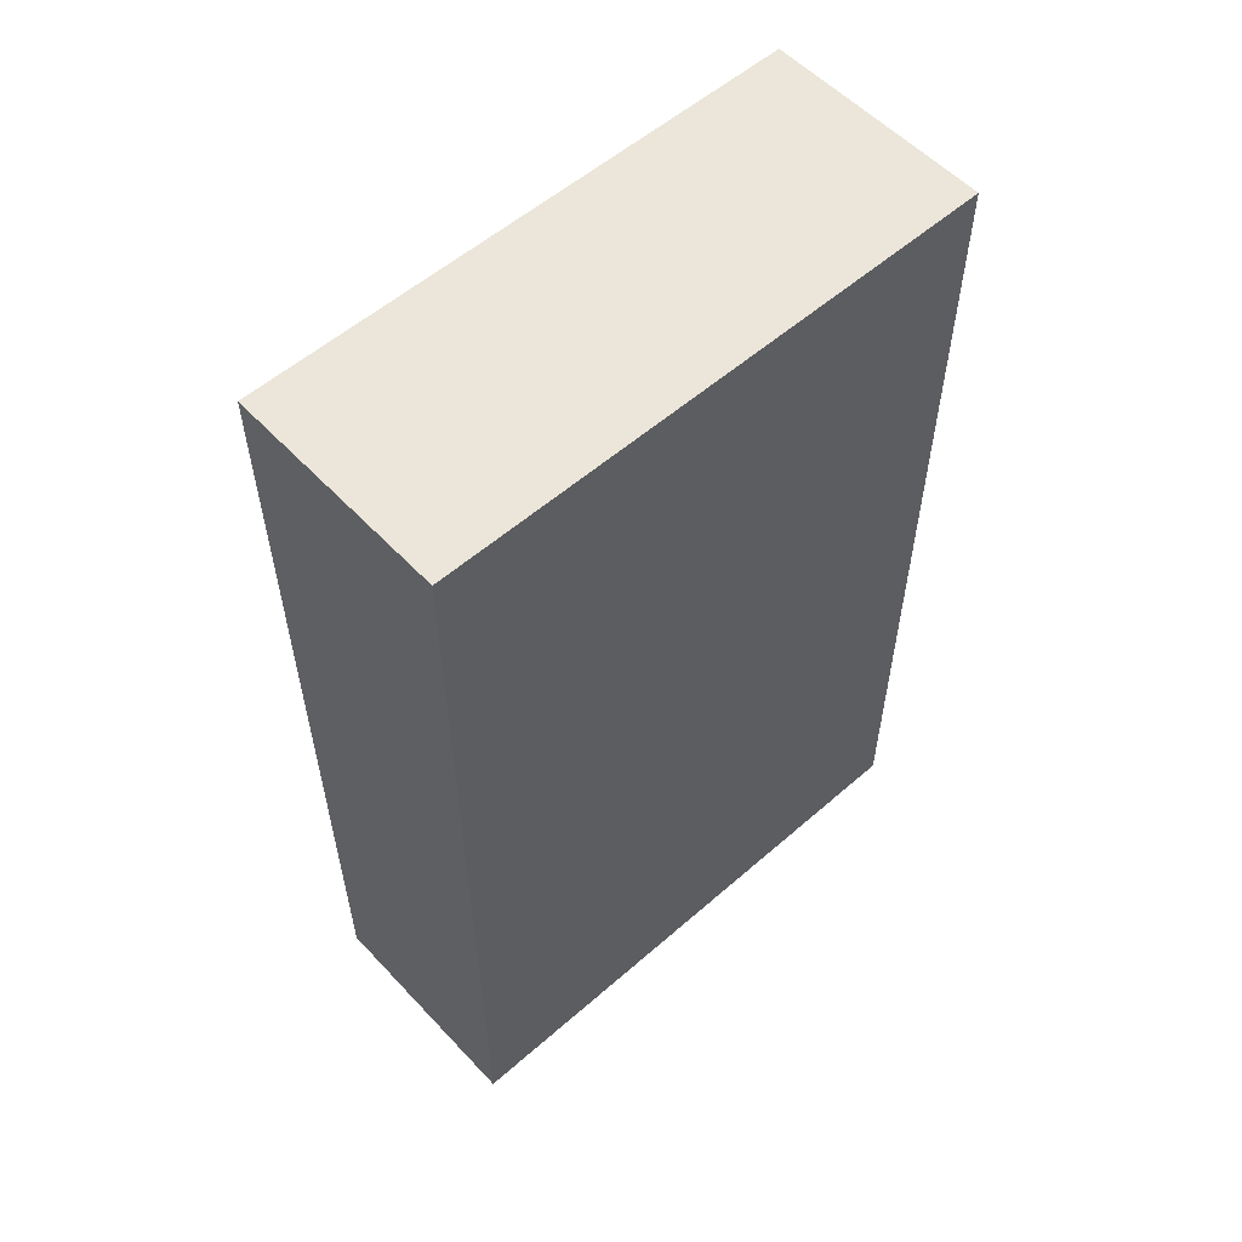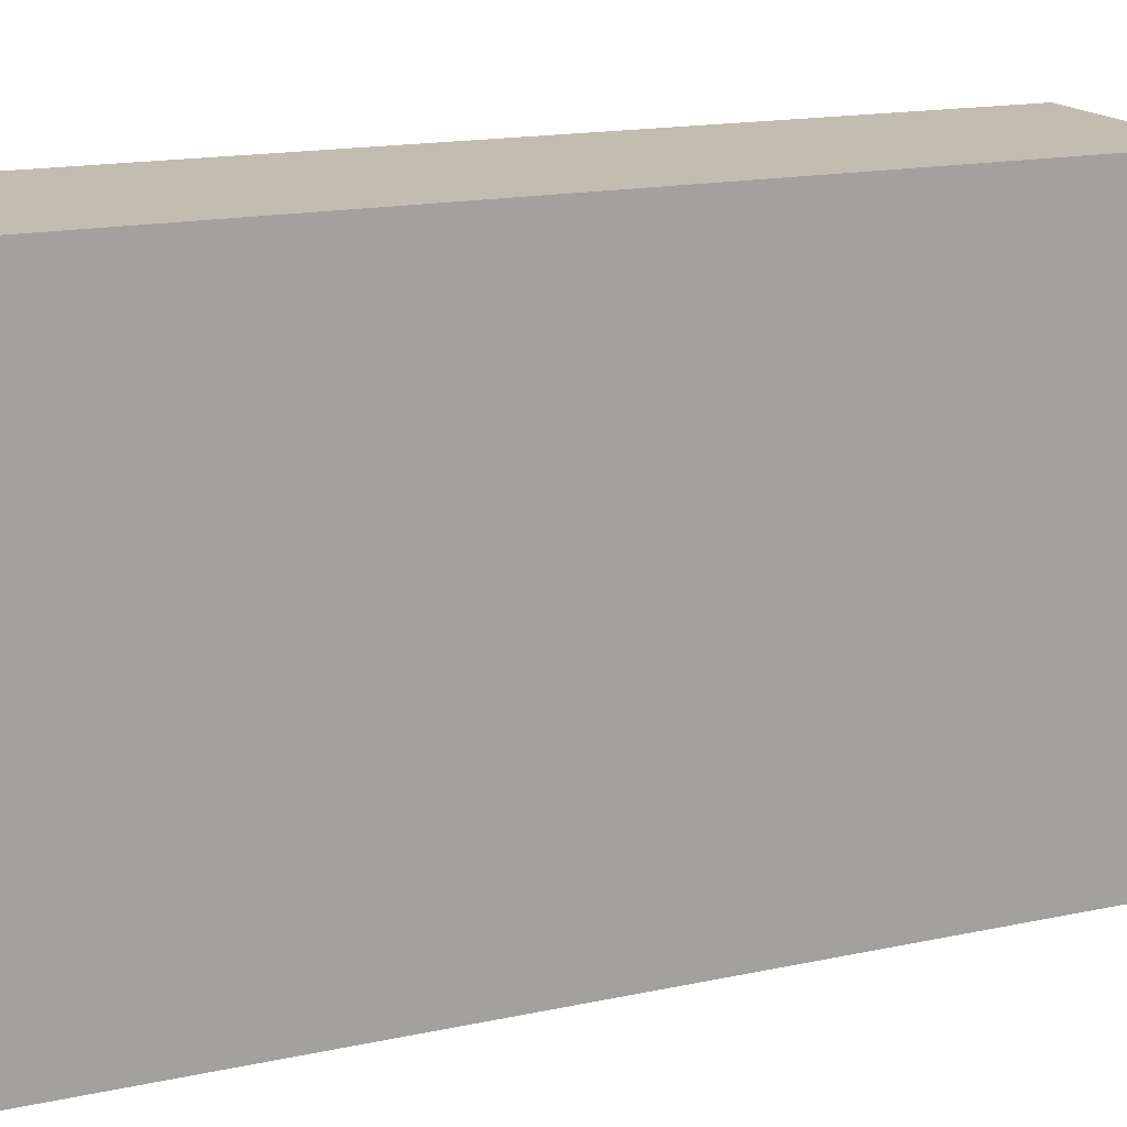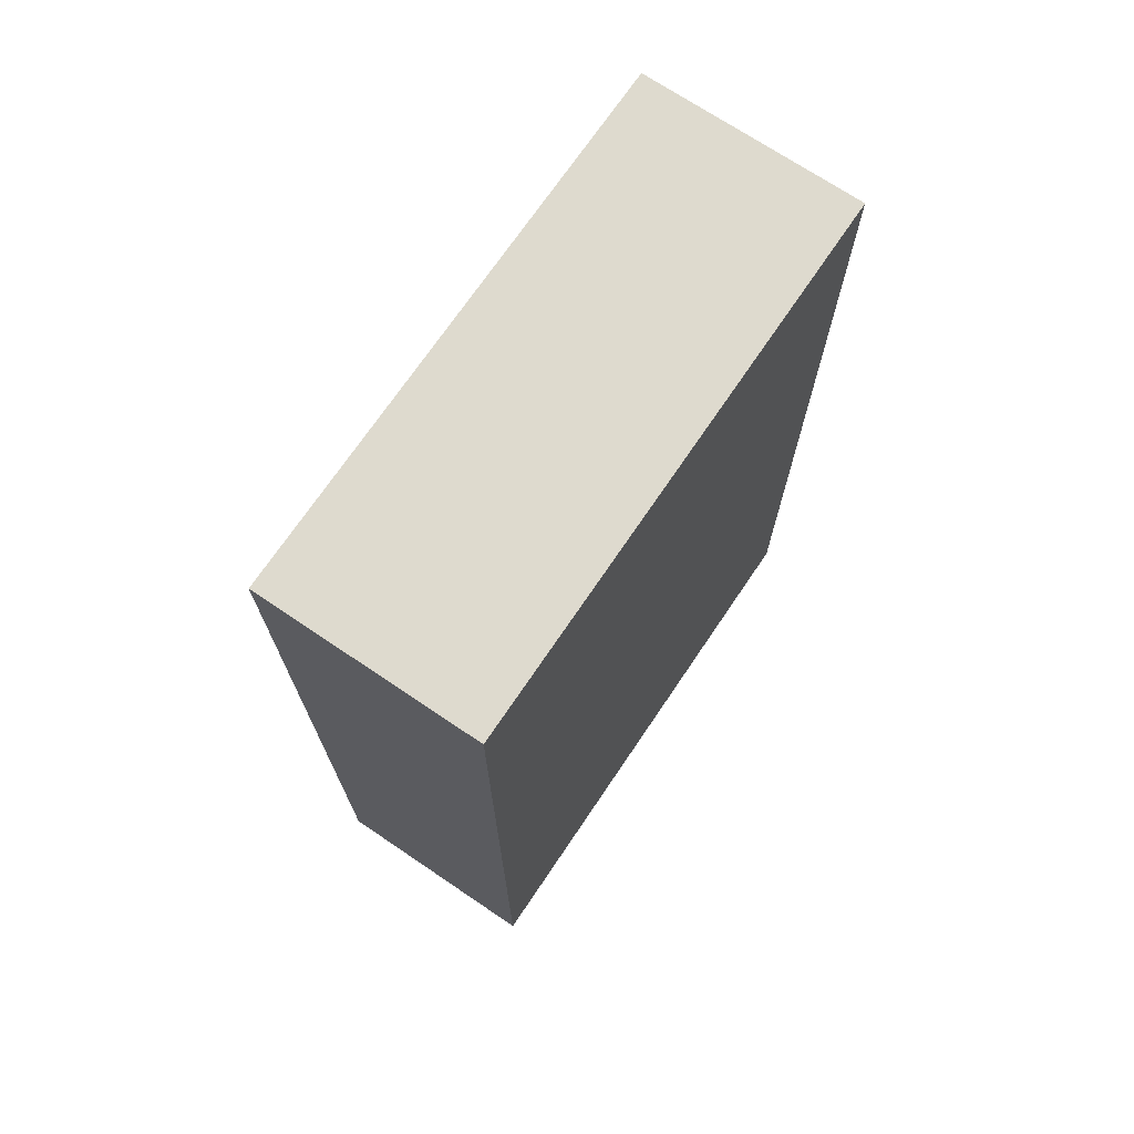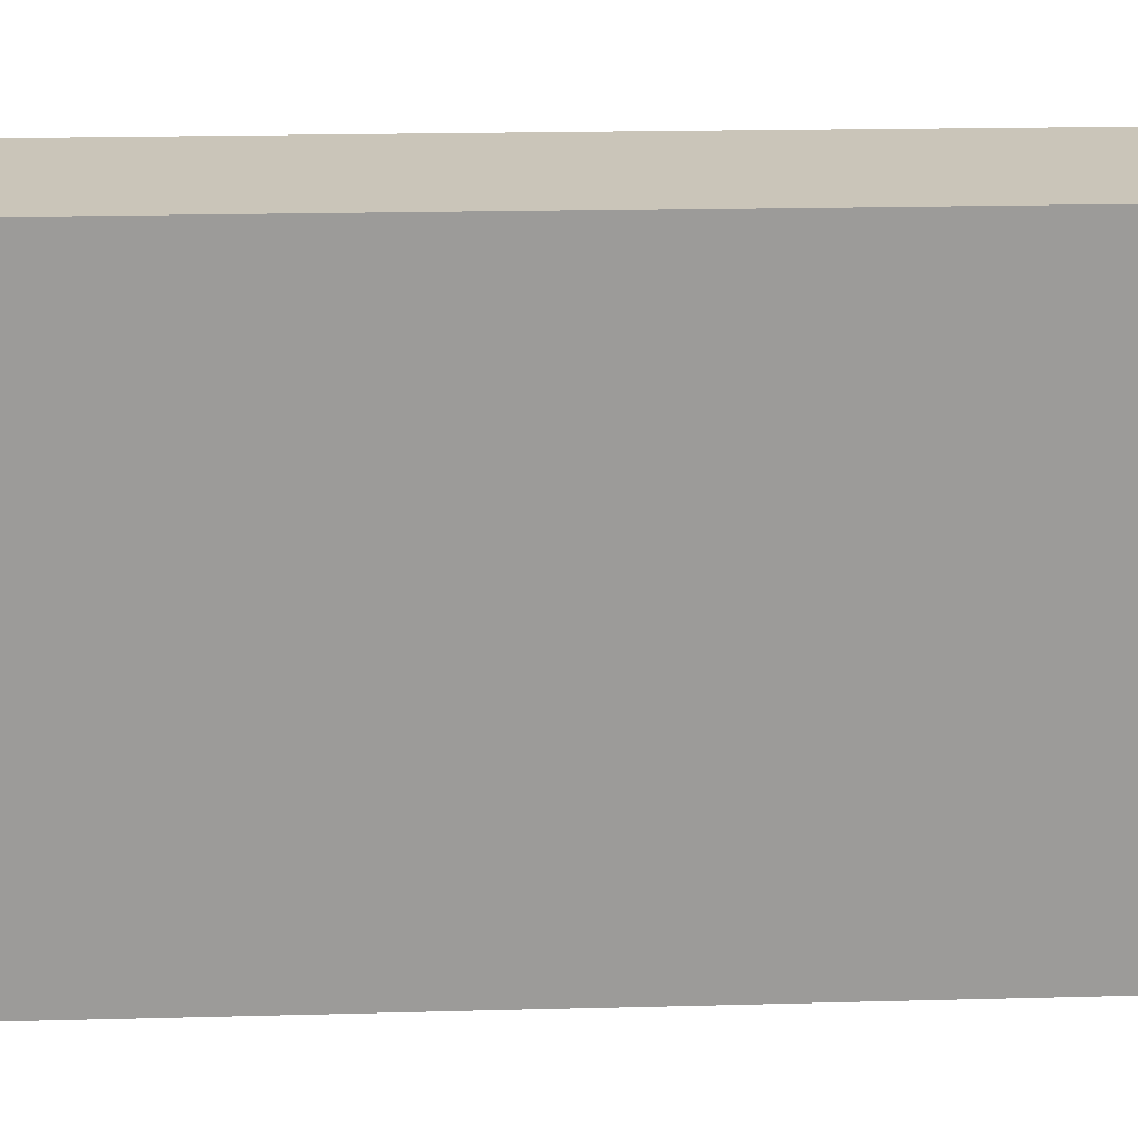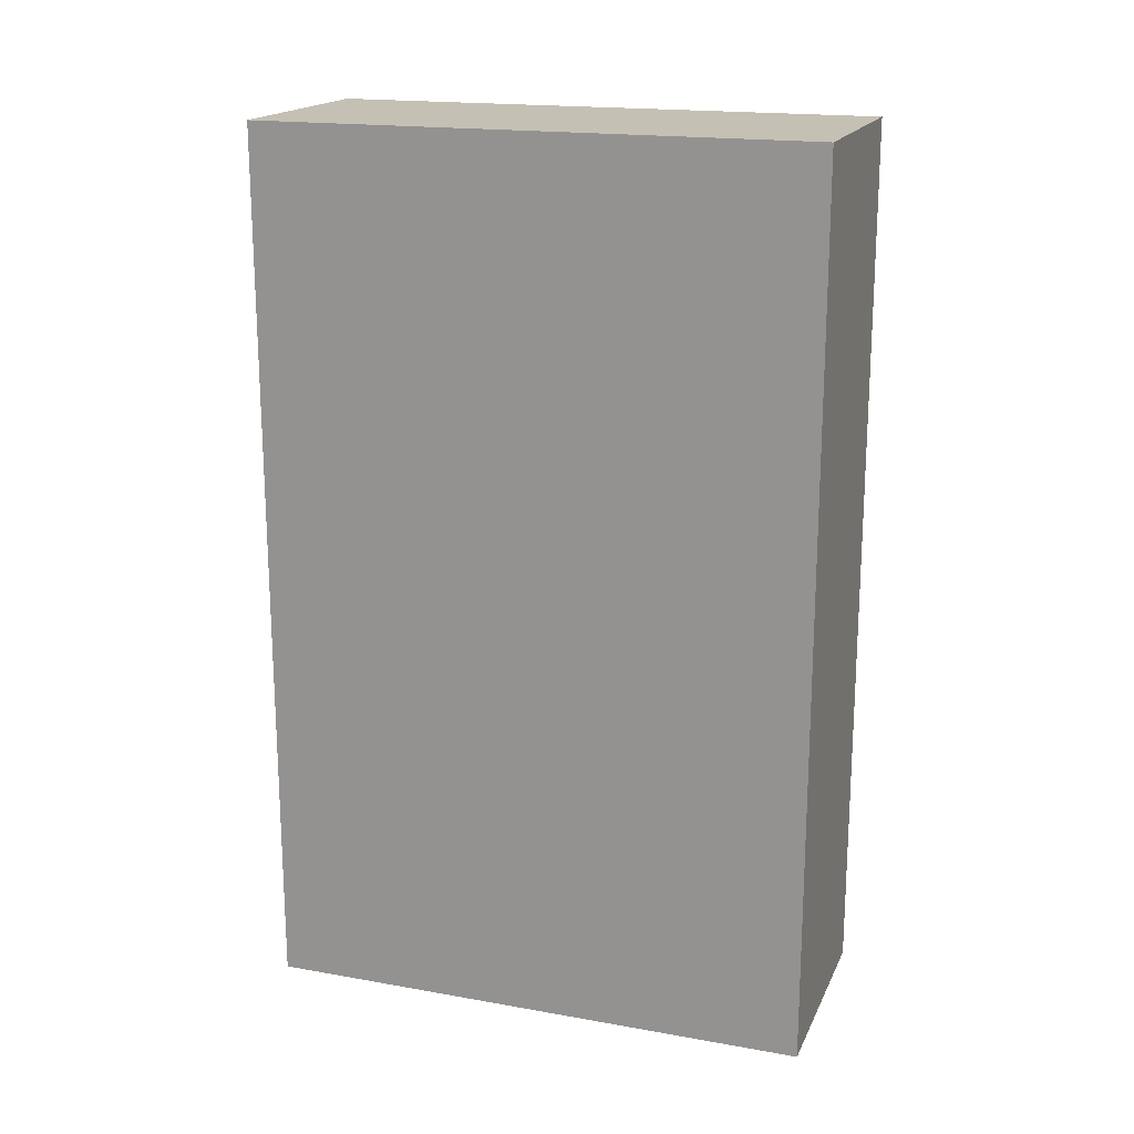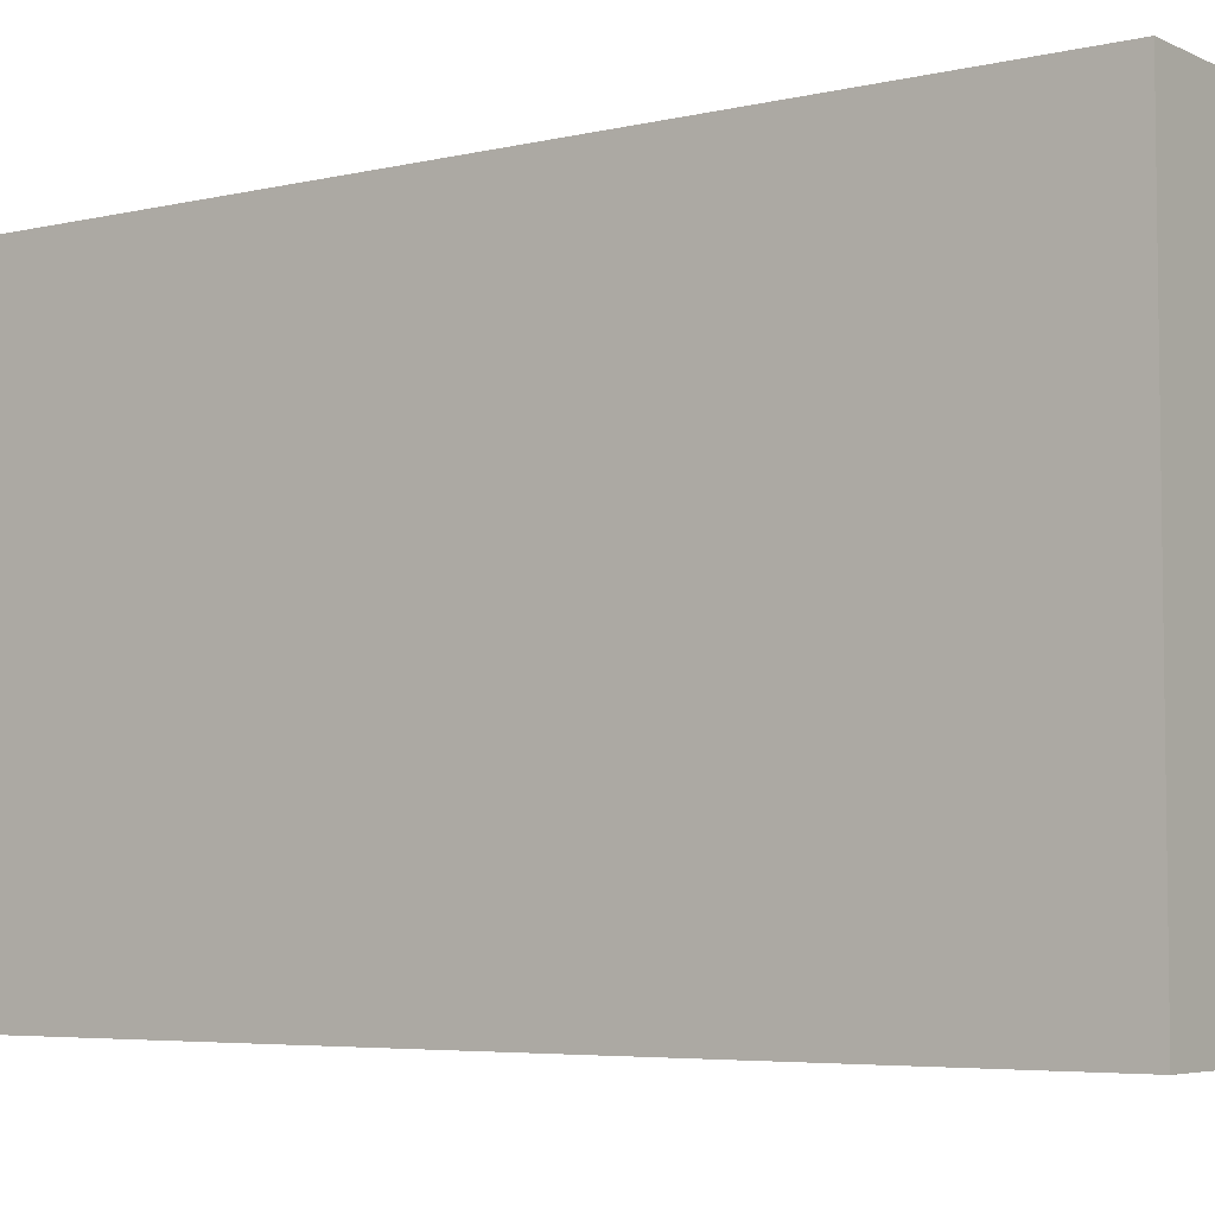
<metadata>
{"format":"obj","ext":"obj","renderer":"f3d","projection":"perspective","resolution":1024,"background":"white","views":[{"elev":56.1,"azim":47.6,"up":"+Y"},{"elev":16.9,"azim":-113.0,"up":"+Z"},{"elev":71.3,"azim":-146.0,"up":"+Y"},{"elev":20.6,"azim":87.3,"up":"+Z"},{"elev":18.2,"azim":-71.1,"up":"+Y"},{"elev":-5.2,"azim":125.9,"up":"+Z"}]}
</metadata>
<code>
o Cube (56)
g Cube (56)
v -287 83 2
v -289 83 2
v -287 91 2
v -289 91 2
v -289 83 -3
v -289 91 -3
v -287 83 -3
v -287 91 -3
g Cube (56)
f 3 4 2 1
f 4 6 5 2
f 6 8 7 5
f 8 3 1 7
f 8 6 4 3
f 1 2 5 7

</code>
